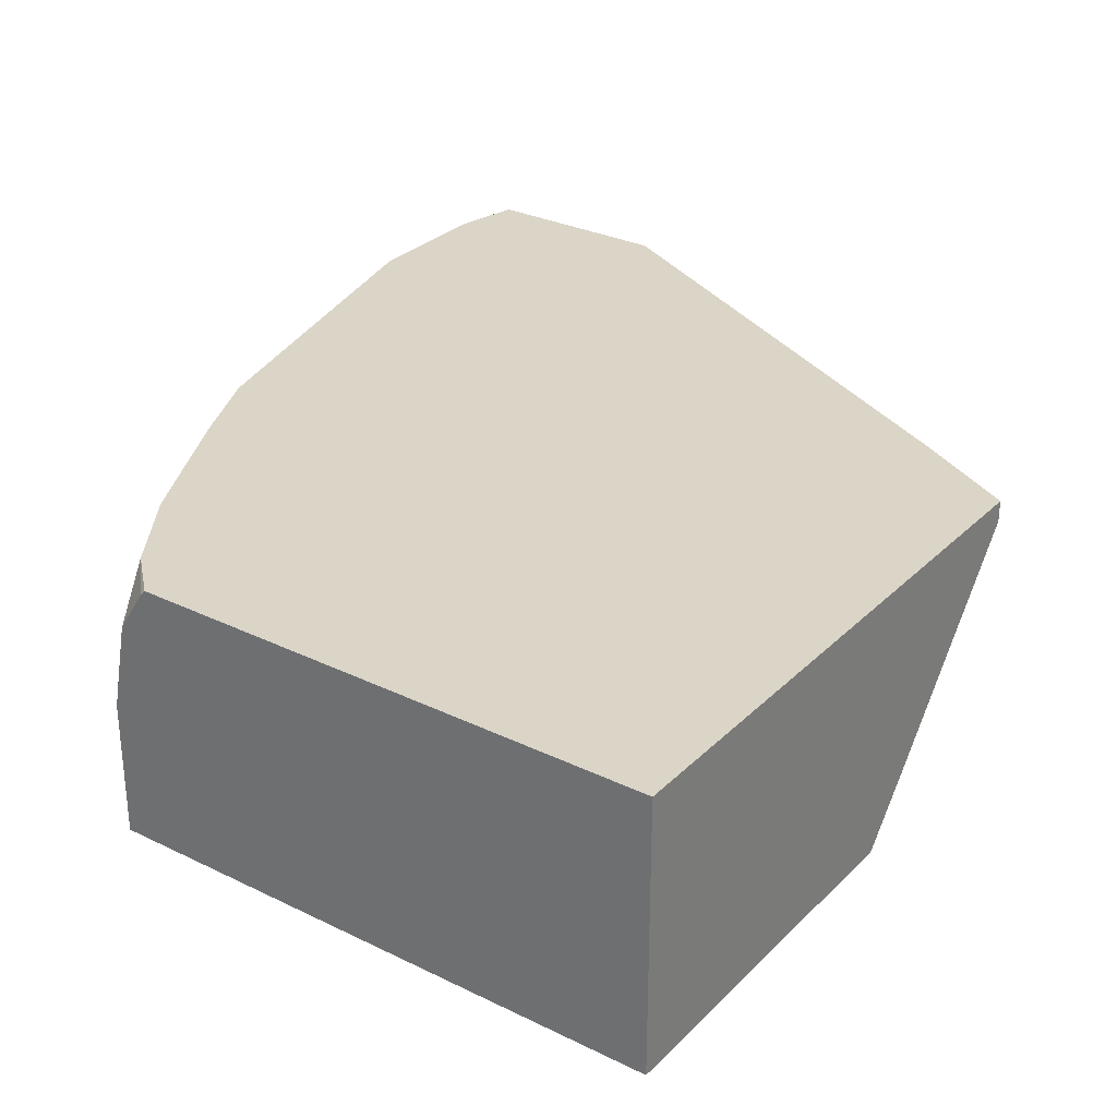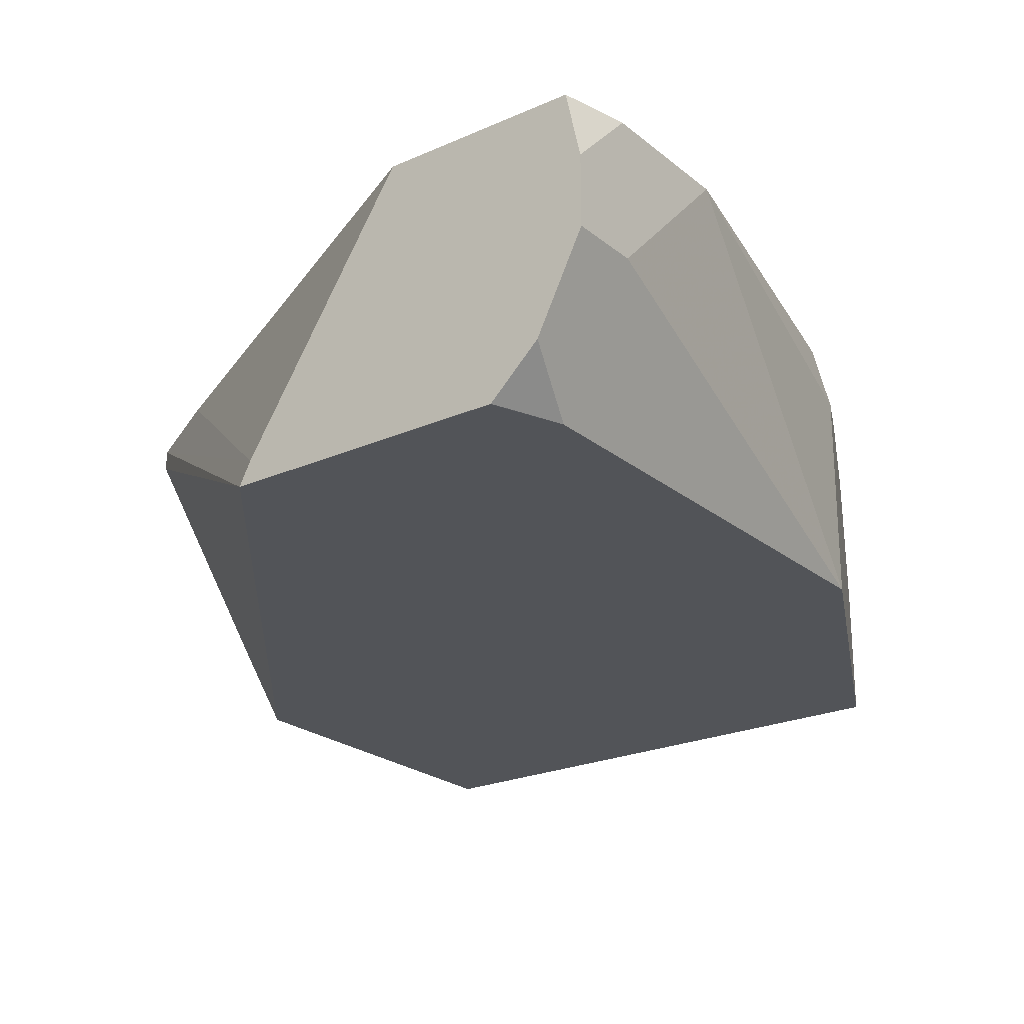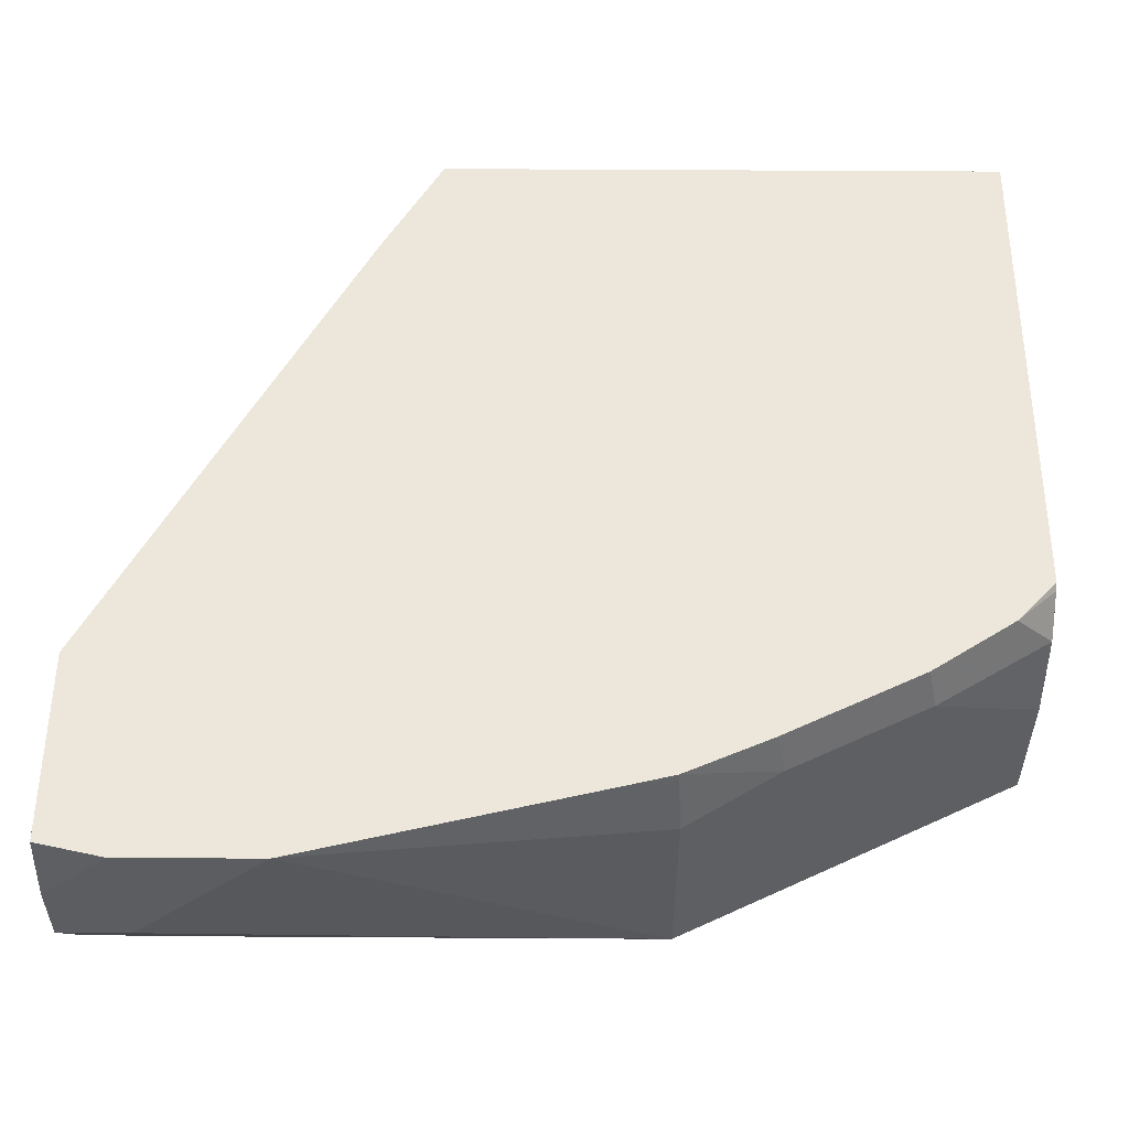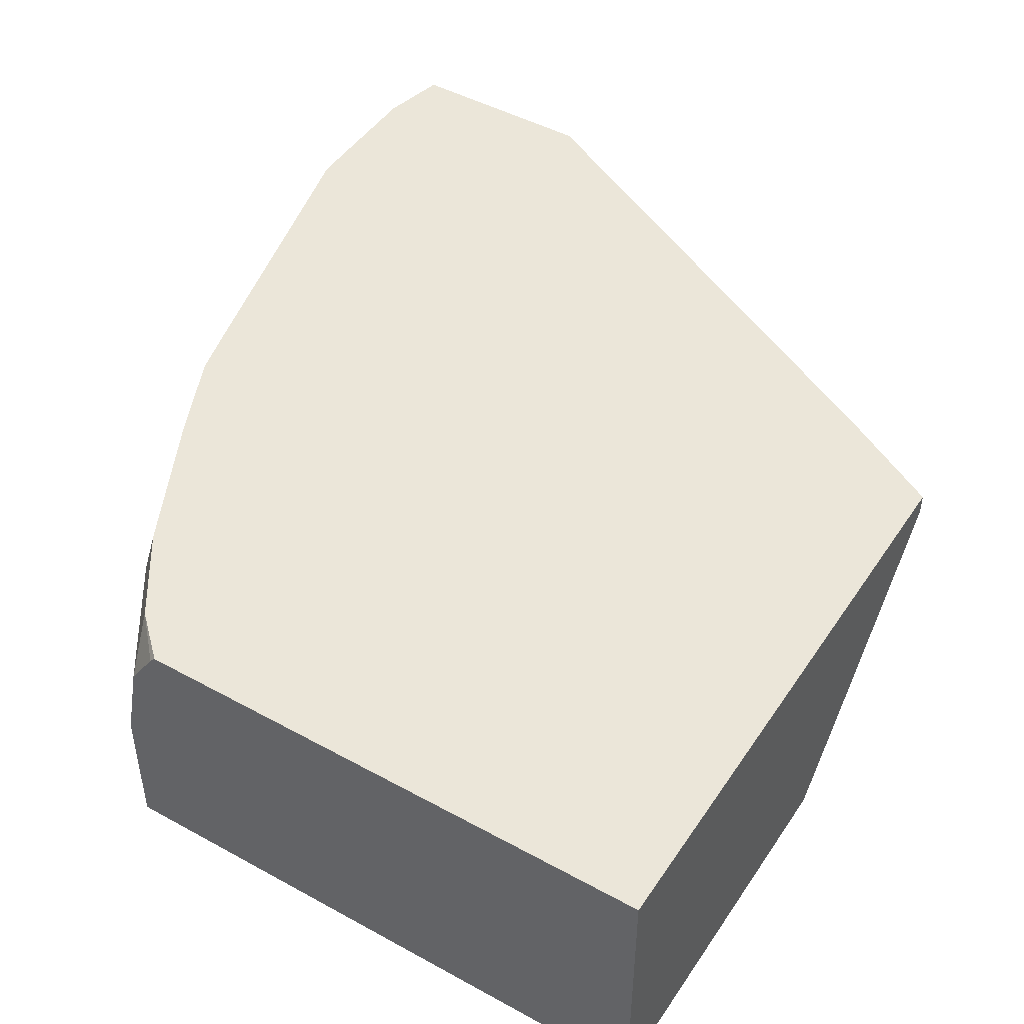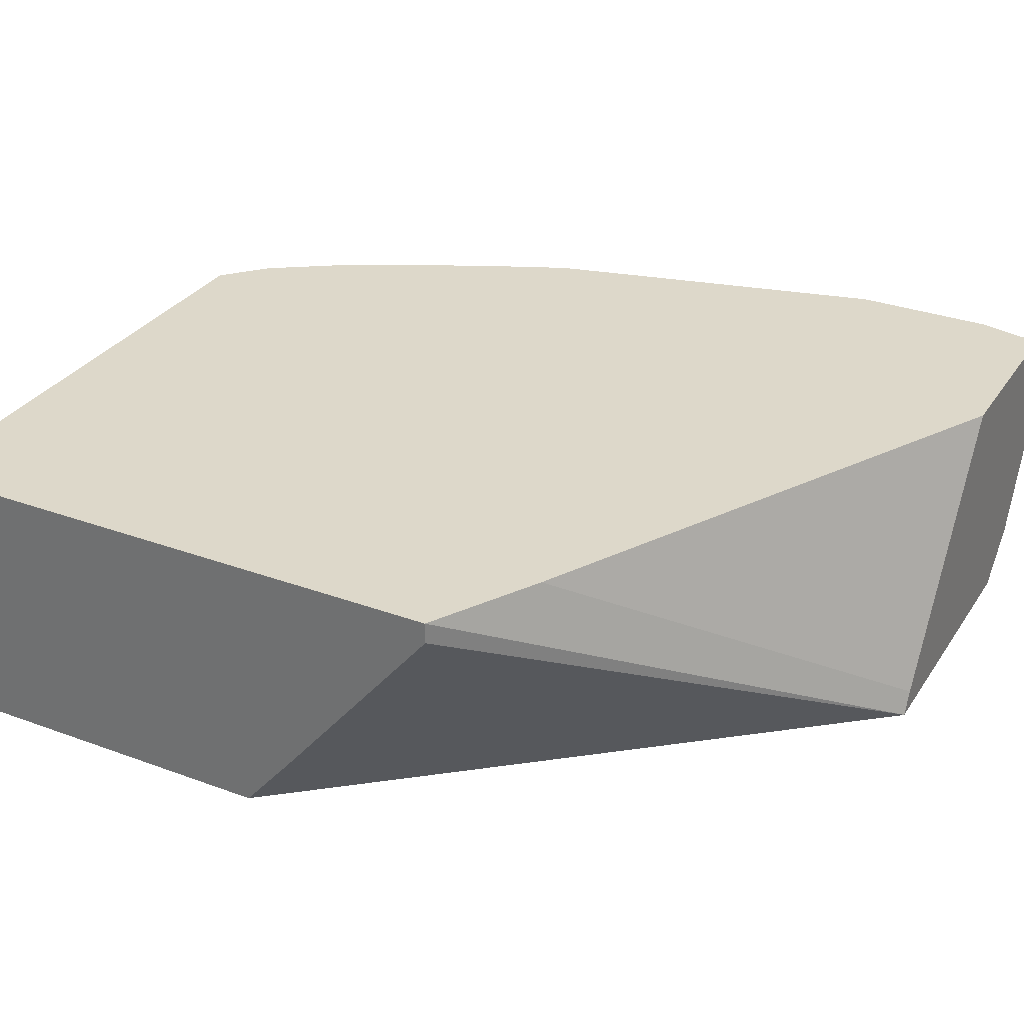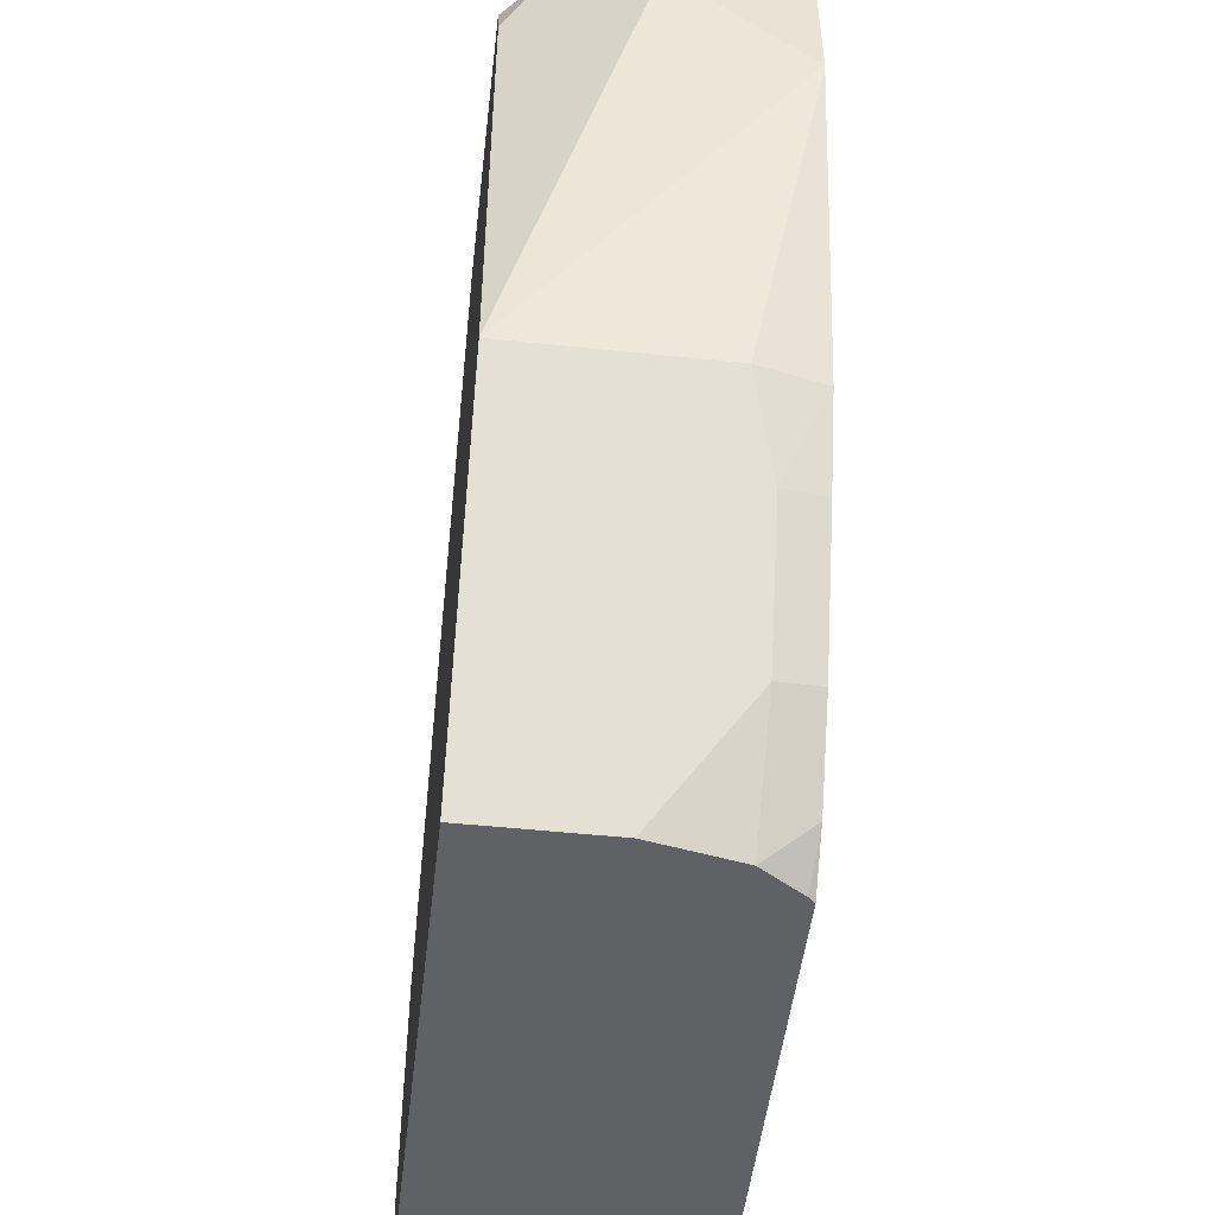
<metadata>
{"format":"obj","ext":"obj","renderer":"f3d","projection":"perspective","resolution":1024,"background":"white","views":[{"elev":29.6,"azim":35.6,"up":"+Z"},{"elev":-23.2,"azim":-143.2,"up":"+Z"},{"elev":53.8,"azim":-89.6,"up":"+Z"},{"elev":46.7,"azim":32.0,"up":"+Z"},{"elev":31.0,"azim":117.8,"up":"+Z"},{"elev":-50.0,"azim":-96.6,"up":"+Y"}]}
</metadata>
<code>
v -0.1567 -0.1271 0.2991
v -0.2772 -0.03832 0.2295
v -0.1567 -0.1271 0.305
v -0.1567 -0.1701 0.2466
v -0.3196 -0.03832 0.2295
v -0.2804 -0.03832 0.2358
v -0.1567 -0.1845 0.2295
v -0.1868 -0.1103 0.305
v -0.1567 -0.2864 0.305
v -0.3561 -0.03842 0.2295
v -0.3561 -0.03832 0.2295
v -0.3248 -0.03832 0.305
v -0.1567 -0.2864 0.2295
v -0.3016 -0.2864 0.305
v -0.3632 -0.05736 0.2295
v -0.3695 -0.03832 0.2422
v -0.3782 -0.03832 0.305
v -0.3155 -0.2864 0.2295
v -0.3136 -0.2754 0.305
v -0.3032 -0.2864 0.3032
v -0.3695 -0.05736 0.2421
v -0.3631 -0.1911 0.2295
v -0.3759 -0.03832 0.2548
v -0.3822 -0.03832 0.2868
v -0.3822 -0.05653 0.305
v -0.3156 -0.2862 0.2295
v -0.3155 -0.2864 0.2673
v -0.3107 -0.2864 0.2916
v -0.3289 -0.2524 0.305
v -0.3822 -0.05736 0.2676
v -0.3822 -0.03832 0.2676
v -0.3822 -0.09475 0.305
v -0.3822 -0.07647 0.2867
v -0.3568 -0.2039 0.2295
v -0.3631 -0.1911 0.2867
v -0.344 -0.2294 0.2295
v -0.344 -0.2294 0.2867
v -0.3313 -0.2548 0.2931
v -0.348 -0.2142 0.305
v -0.3821 -0.09558 0.305
v -0.3568 -0.2039 0.2803
v -0.3504 -0.2166 0.2931
v -0.3588 -0.1903 0.305
v -0.3599 -0.1879 0.3026
v -0.3623 -0.1761 0.305
f 22 35 32
f 21 31 23
f 24 31 30
f 22 41 35
f 22 34 41
f 22 33 30
f 22 32 33
f 21 22 30
f 21 30 31
f 15 22 21
f 19 28 20
f 18 27 26
f 17 24 25
f 16 21 23
f 15 21 16
f 14 19 20
f 24 30 33
f 11 15 16
f 19 29 28
f 24 33 32
f 35 43 44
f 26 27 37
f 9 18 13
f 43 45 44
f 39 43 42
f 37 38 42
f 35 45 40
f 35 44 45
f 35 42 43
f 35 37 42
f 24 32 25
f 35 41 37
f 34 36 37
f 32 35 40
f 29 42 38
f 29 39 42
f 28 29 38
f 27 38 37
f 27 28 38
f 26 37 36
f 34 37 41
f 9 27 18
f 10 15 11
f 9 20 28
f 2 18 26
f 2 13 18
f 2 7 13
f 2 4 7
f 2 6 3
f 2 12 6
f 2 17 12
f 2 24 17
f 2 31 24
f 2 23 31
f 2 16 23
f 2 11 16
f 2 5 11
f 1 7 4
f 1 13 7
f 1 9 13
f 1 3 9
f 1 2 3
f 9 28 27
f 2 26 36
f 2 36 34
f 1 4 2
f 2 22 15
f 9 14 20
f 2 34 22
f 6 12 8
f 3 14 9
f 3 19 14
f 3 29 19
f 3 39 29
f 3 43 39
f 3 45 43
f 5 10 11
f 3 32 40
f 3 25 32
f 3 17 25
f 2 15 10
f 3 12 17
f 3 8 12
f 3 6 8
f 3 40 45
f 2 10 5

</code>
